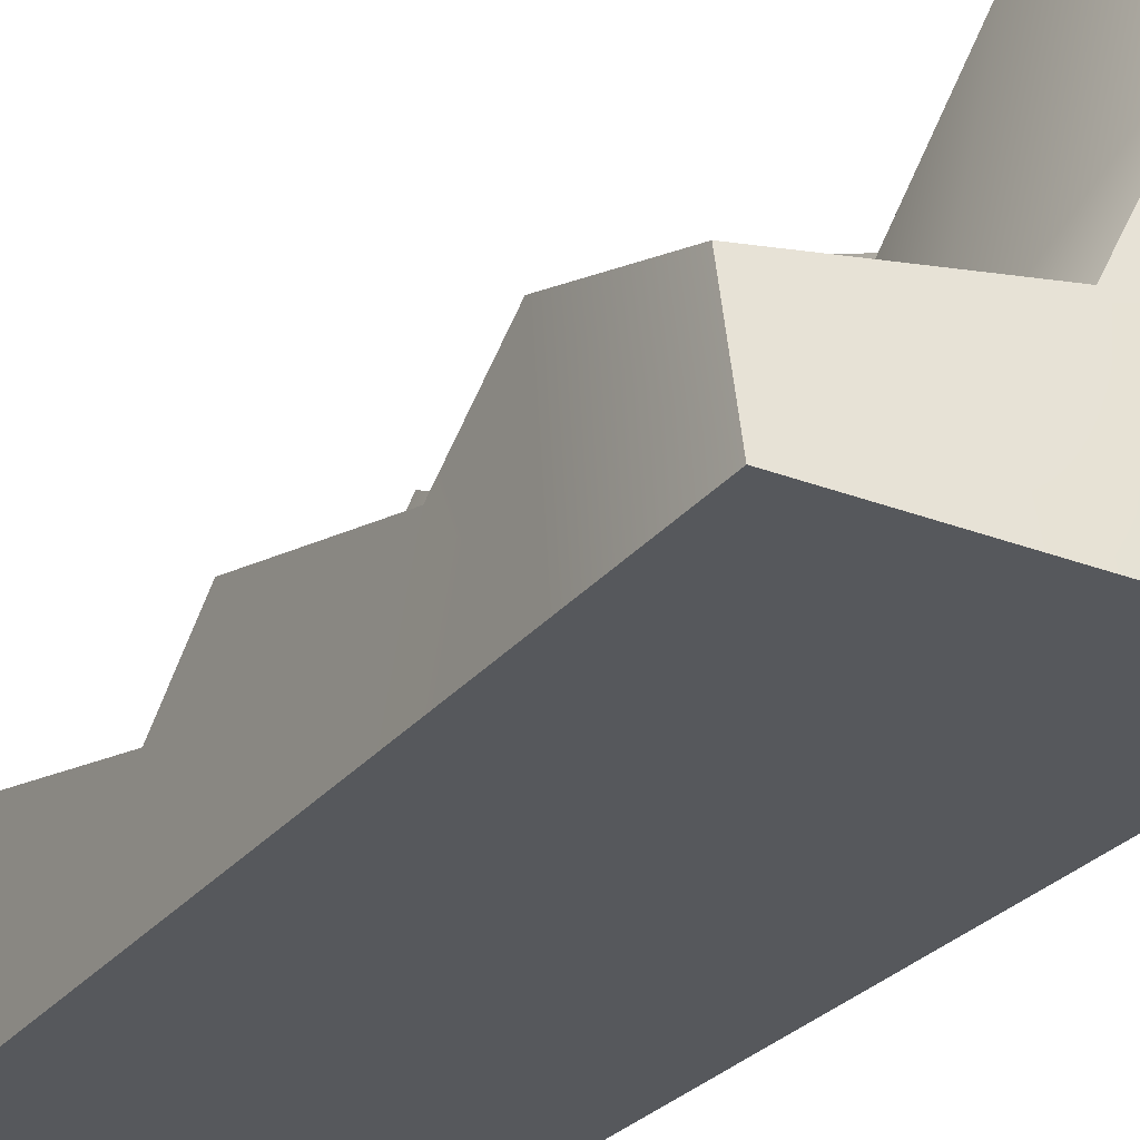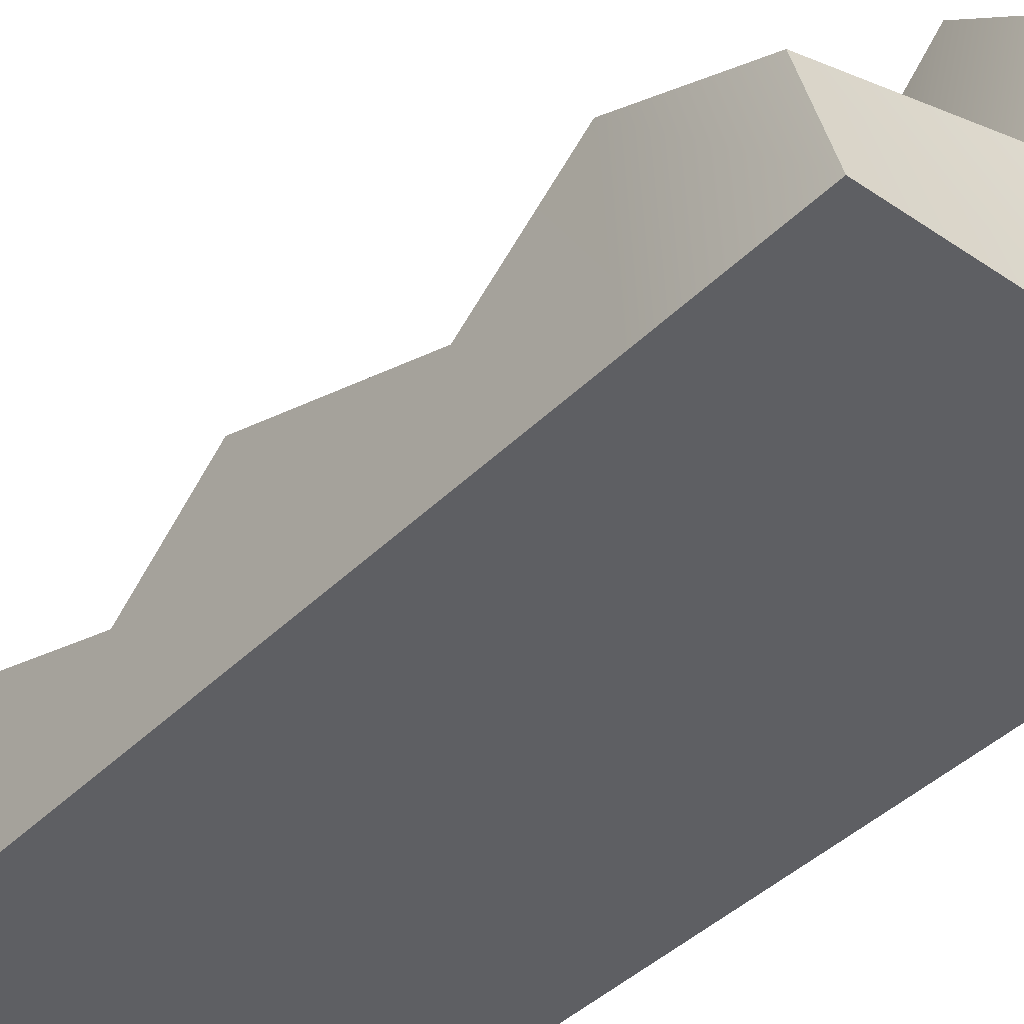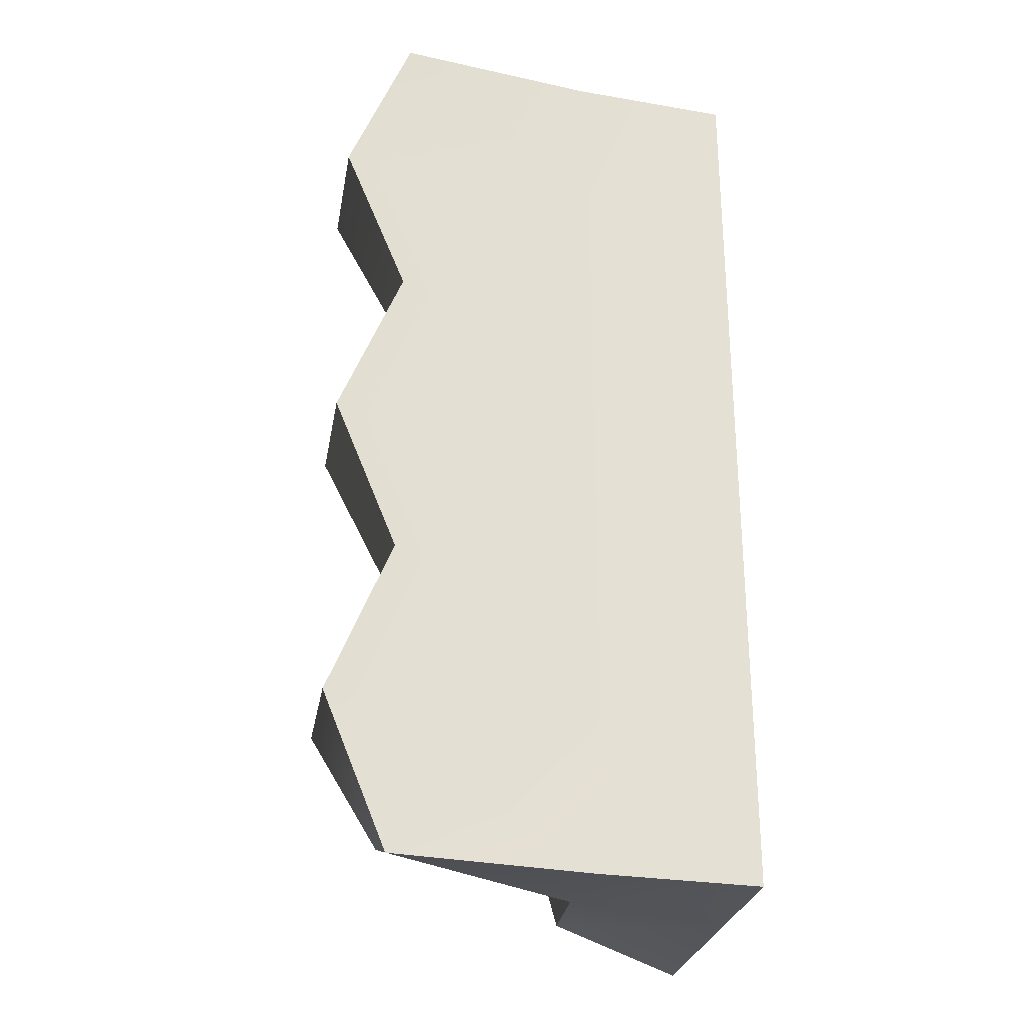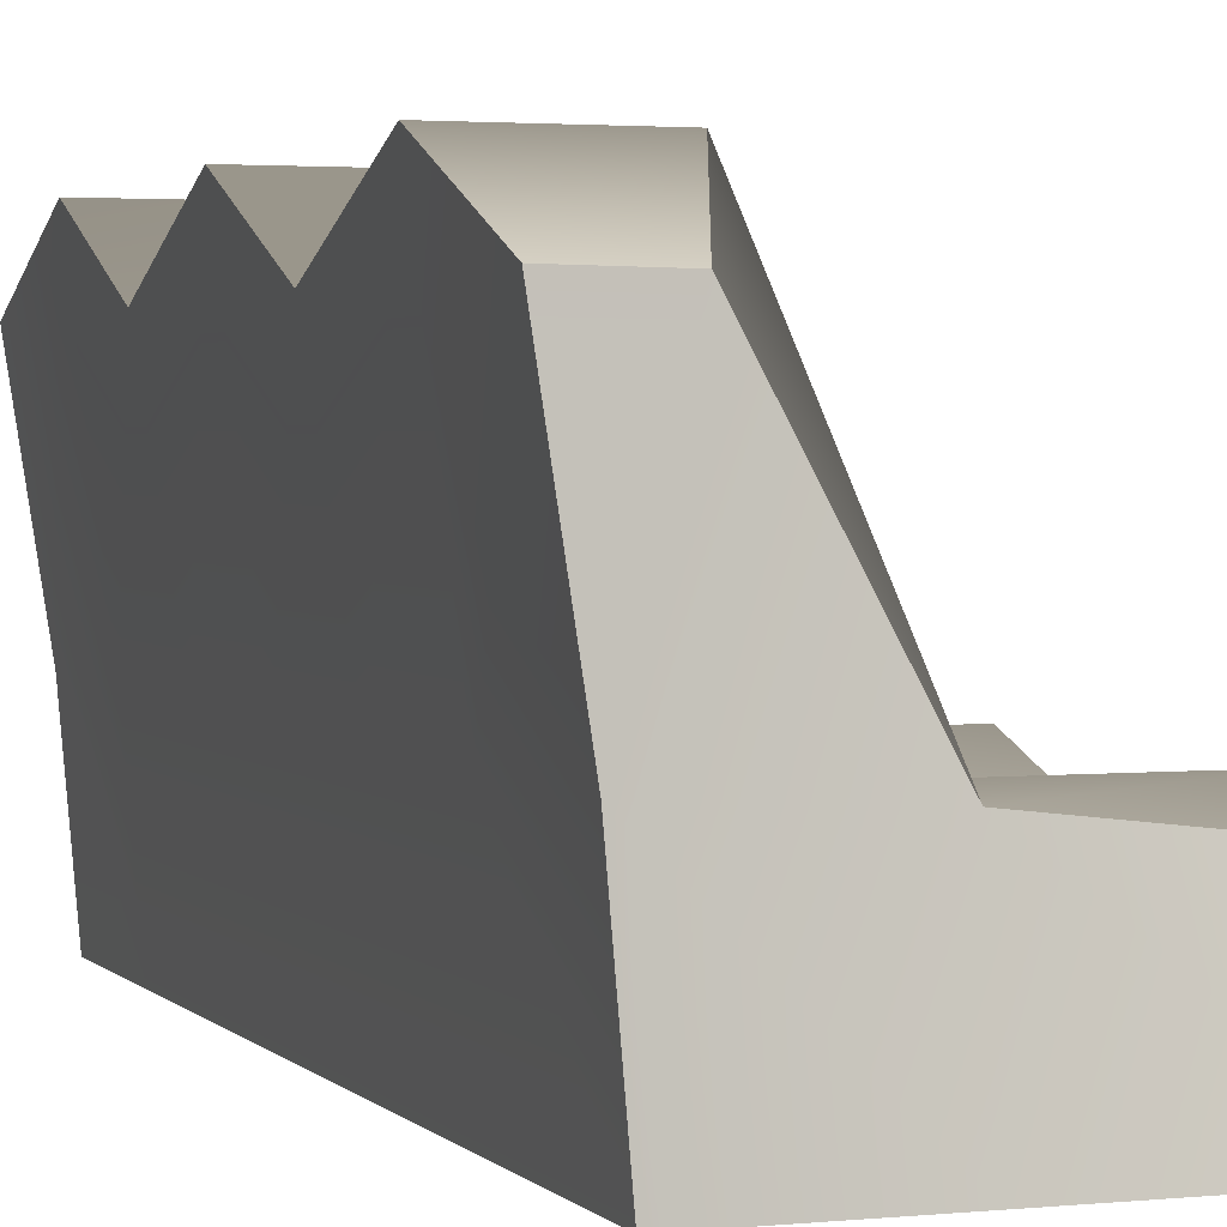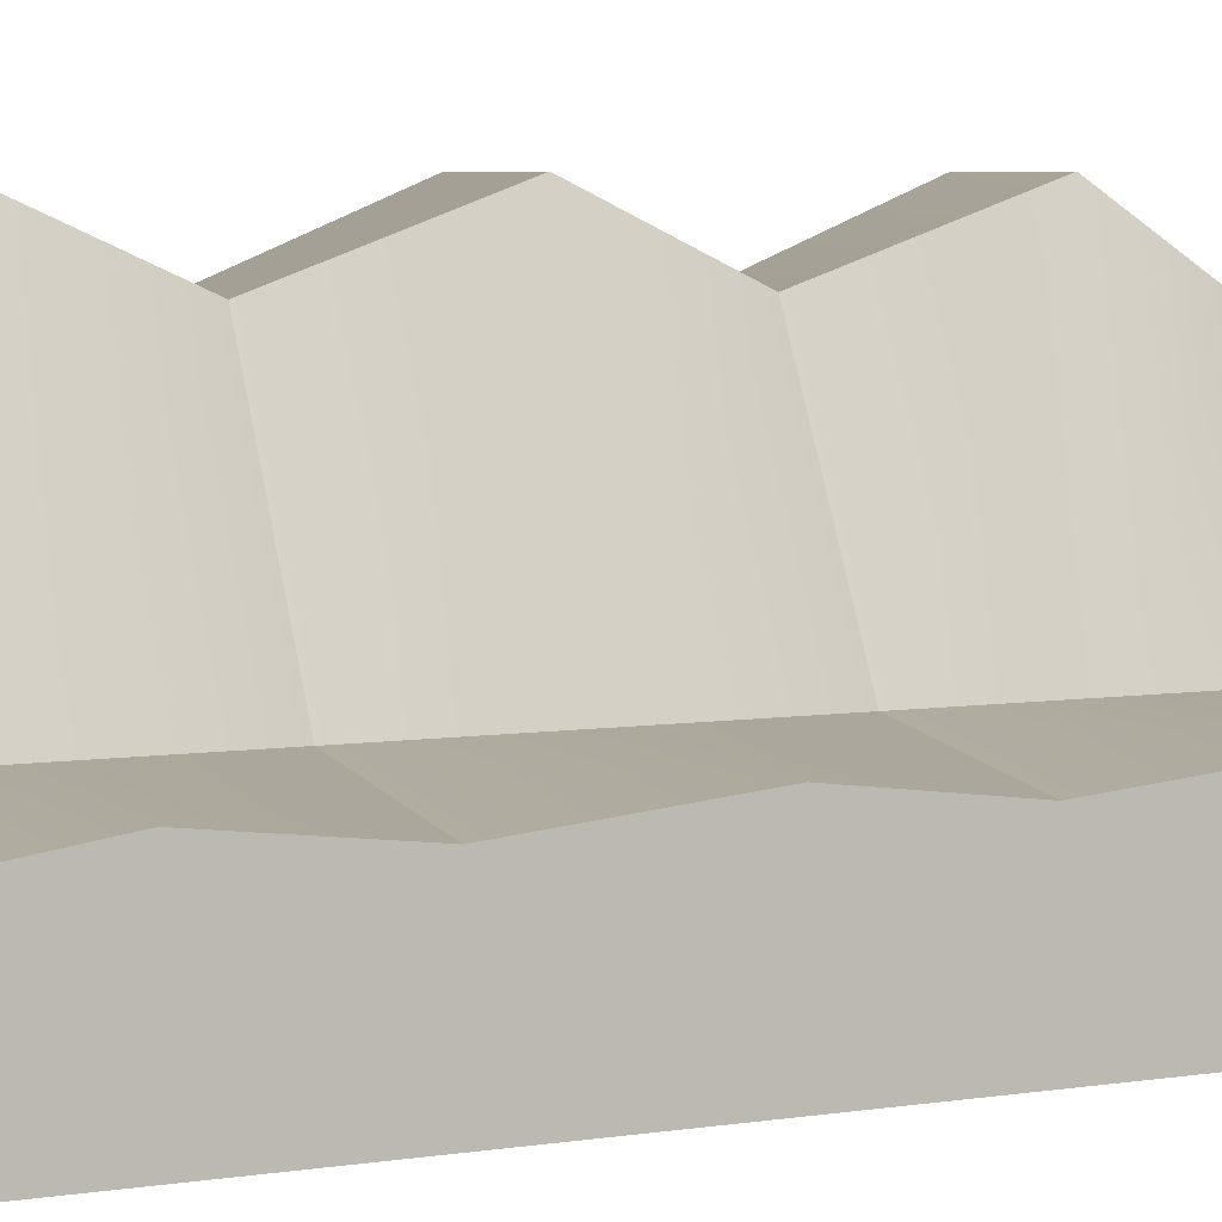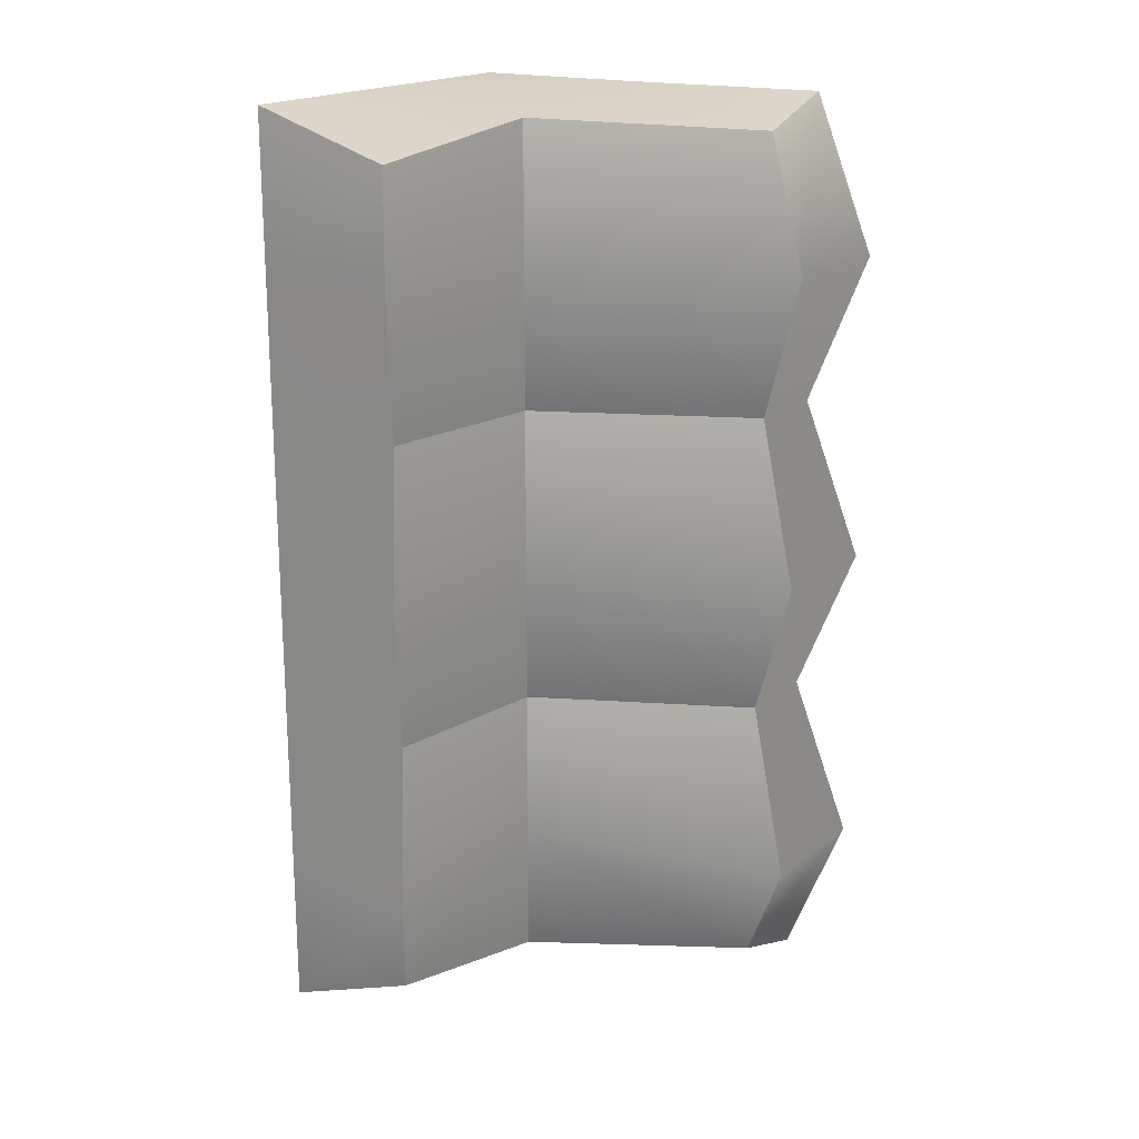
<metadata>
{"format":"obj","ext":"obj","renderer":"f3d","projection":"perspective","resolution":1024,"background":"white","views":[{"elev":-27.8,"azim":149.5,"up":"+Y"},{"elev":-40.9,"azim":140.1,"up":"+Y"},{"elev":-27.4,"azim":-99.9,"up":"+Z"},{"elev":2.4,"azim":-20.0,"up":"+Y"},{"elev":5.8,"azim":64.4,"up":"+Y"},{"elev":19.0,"azim":125.1,"up":"+Z"}]}
</metadata>
<code>
o sofa.012_Cube.052
v 0.1289 0.000159 0.3105
v 0.1289 0.000159 0.207
v 0.1373 0.1049 -0
v 0.1186 0.09014 -0.2798
v 0.1289 0.000159 -0
v 0.1289 0.000159 -0.207
v 0.1186 0.09014 0.2798
v 0.1289 0.000159 -0.1035
v 0.1373 0.1049 -0.207
v 0.1289 0.000159 -0.3105
v 0.1289 0.000159 0.1035
v 0.1146 0.08971 -0.1035
v 0.1146 0.08971 0.1035
v 0.1373 0.1049 0.207
f 2 14 7 1
f 6 9 12 8
f 5 3 13 11
f 11 13 14 2
f 8 12 3 5
f 10 4 9 6
o sofa.011_Cube.051
v -0.07892 0.2459 -0.1035
v -0.004199 0.1049 0.1035
v -0.04761 0.2884 -0
v -0.004199 0.1049 -0.1035
v -0.07892 0.2459 0.1035
v -0.004199 0.1049 -0
f 20 18 15 17
f 16 20 17 19
o sofa.010_Cube.050
v -0.07892 0.2459 0.2909
v -0.004199 0.1049 0.1035
v -0.004199 0.1049 0.207
v -0.07892 0.2459 0.1035
v -0.04761 0.2884 0.207
v -0.004199 0.1049 0.2968
f 23 22 24 25
f 26 23 25 21
o sofa.009_Cube.049
v -0.07892 0.2459 -0.1035
v -0.004199 0.1049 -0.1035
v -0.04761 0.2884 -0.207
v -0.07892 0.2459 -0.2909
v -0.004199 0.1049 -0.2968
v -0.004199 0.1049 -0.207
f 32 31 30 29
f 28 32 29 27
o sofa.008_Cube.048
v -0.004199 0.1049 0.1035
v -0.004199 0.1049 -0.1035
v 0.1373 0.1049 -0
v -0.004199 0.1049 -0
v 0.1146 0.08971 -0.1035
v 0.1146 0.08971 0.1035
f 35 36 33 38
f 37 34 36 35
o sofa.007_Cube.047
v -0.004199 0.1049 -0.1035
v 0.1186 0.09014 -0.2798
v 0.1373 0.1049 -0.207
v 0.1146 0.08971 -0.1035
v -0.004199 0.1049 -0.2968
v -0.004199 0.1049 -0.207
f 41 44 39 42
f 40 43 44 41
o sofa.006_Cube.046
v -0.004199 0.1049 0.1035
v -0.004199 0.1049 0.207
v 0.1186 0.09014 0.2798
v 0.1146 0.08971 0.1035
v -0.004199 0.1049 0.2968
v 0.1373 0.1049 0.207
f 50 46 49 47
f 48 45 46 50
o sofa.005_Cube.045
v 0.1289 0.000159 0.3105
v -0.1068 0.000159 0.3105
v -0.004199 0.000159 -0.3105
v -0.004199 0.000159 0.1035
v -0.004199 0.000159 -0.207
v -0.004199 0.000159 -0
v -0.1068 0.000159 -0
v -0.1068 0.000159 -0.3105
v -0.1068 0.000159 0.207
v -0.004199 0.000159 0.207
v -0.1068 0.000159 -0.207
v -0.004199 0.000159 -0.1035
v 0.1289 0.000159 0.207
v -0.004199 0.000159 0.3105
v -0.1068 0.000159 -0.1035
v 0.1289 0.000159 -0
v 0.1289 0.000159 -0.207
v 0.1289 0.000159 -0.1035
v 0.1289 0.000159 -0.3105
v 0.1289 0.000159 0.1035
v -0.1068 0.000159 0.1035
f 60 63 51 64
f 59 60 64 52
f 61 55 62 65
f 57 56 54 71
f 55 67 68 62
f 56 66 70 54
f 71 54 60 59
f 54 70 63 60
f 62 68 66 56
f 65 62 56 57
f 53 69 67 55
f 58 53 55 61
o sofa.004_Cube.044
v -0.07892 0.2459 0.2909
v -0.07892 0.2459 -0.1035
v -0.04761 0.2884 -0
v -0.04761 0.2884 -0.207
v -0.1373 0.2884 -0.207
v -0.1373 0.2459 -0.3105
v -0.1373 0.2459 -0.1035
v -0.07892 0.2459 -0.2909
v -0.1373 0.2459 0.3105
v -0.1373 0.2459 0.1035
v -0.1373 0.2884 -0
v -0.07892 0.2459 0.1035
v -0.04761 0.2884 0.207
v -0.1373 0.2884 0.207
f 84 85 80 72
f 75 76 78 73
f 74 82 81 83
f 83 81 85 84
f 73 78 82 74
f 79 77 76 75
o sofa.003_Cube.043
v -0.004199 0.000159 -0.3105
v -0.1068 0.000159 -0.3105
v 0.1186 0.09014 -0.2798
v 0.1289 0.000159 -0.3105
v -0.1163 0.1111 -0.3105
v -0.1373 0.2459 -0.3105
v -0.07892 0.2459 -0.2909
v -0.004199 0.1049 -0.2968
f 86 93 88 89
f 93 90 91 92
f 87 90 93 86
o sofa.002_Cube.042
v 0.1289 0.000159 0.3105
v -0.1068 0.000159 0.3105
v -0.07892 0.2459 0.2909
v -0.004199 0.000159 0.3105
v 0.1186 0.09014 0.2798
v -0.1163 0.1111 0.3105
v -0.1373 0.2459 0.3105
v -0.004199 0.1049 0.2968
f 97 101 99 95
f 94 98 101 97
f 99 101 96 100
o sofa.001_Cube.041
v -0.1068 0.000159 0.3105
v -0.1068 0.000159 -0
v -0.1068 0.000159 -0.3105
v -0.1068 0.000159 0.207
v -0.1068 0.000159 -0.207
v -0.1068 0.000159 -0.1035
v -0.1163 0.1111 -0
v -0.1163 0.1111 0.207
v -0.1163 0.1111 0.1035
v -0.1163 0.1111 -0.3105
v -0.1163 0.1111 -0.207
v -0.1163 0.1111 0.3105
v -0.1373 0.2884 -0.207
v -0.1163 0.1111 -0.1035
v -0.1373 0.2459 -0.3105
v -0.1068 0.000159 0.1035
v -0.1373 0.2459 -0.1035
v -0.1373 0.2459 0.3105
v -0.1373 0.2459 0.1035
v -0.1373 0.2884 -0
v -0.1373 0.2884 0.207
f 106 112 111 104
f 109 113 119 122
f 112 115 118 114
f 108 110 120 121
f 105 109 110 117
f 103 108 115 107
f 102 113 109 105
f 110 109 122 120
f 117 110 108 103
f 115 108 121 118
f 111 112 114 116
f 107 115 112 106

</code>
